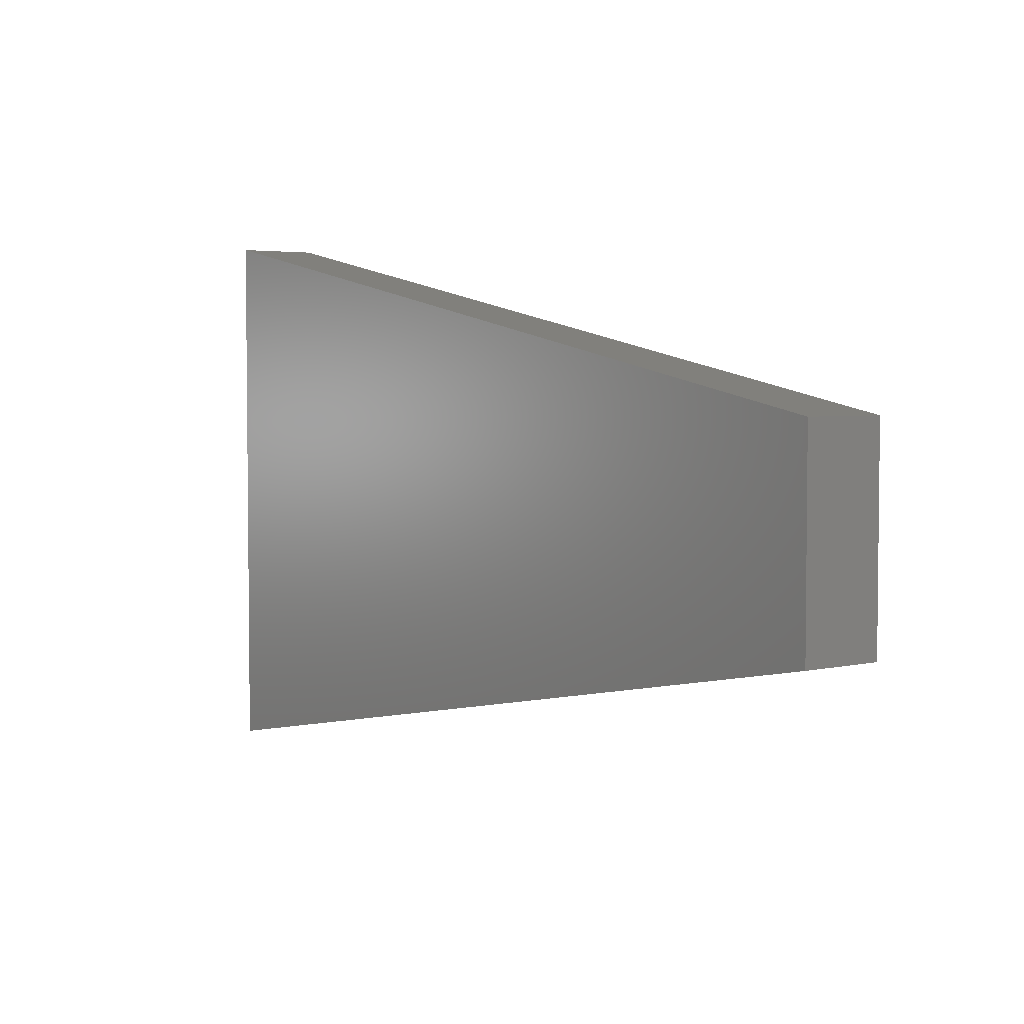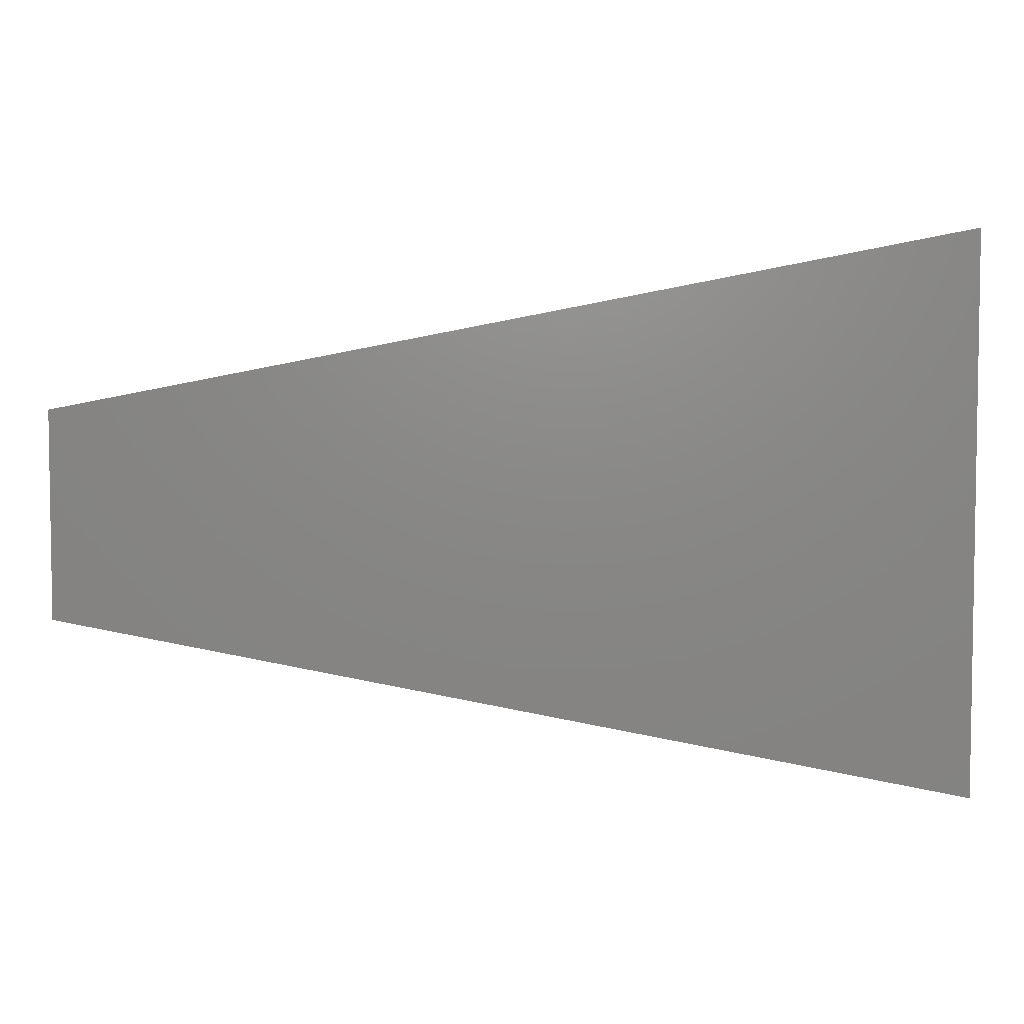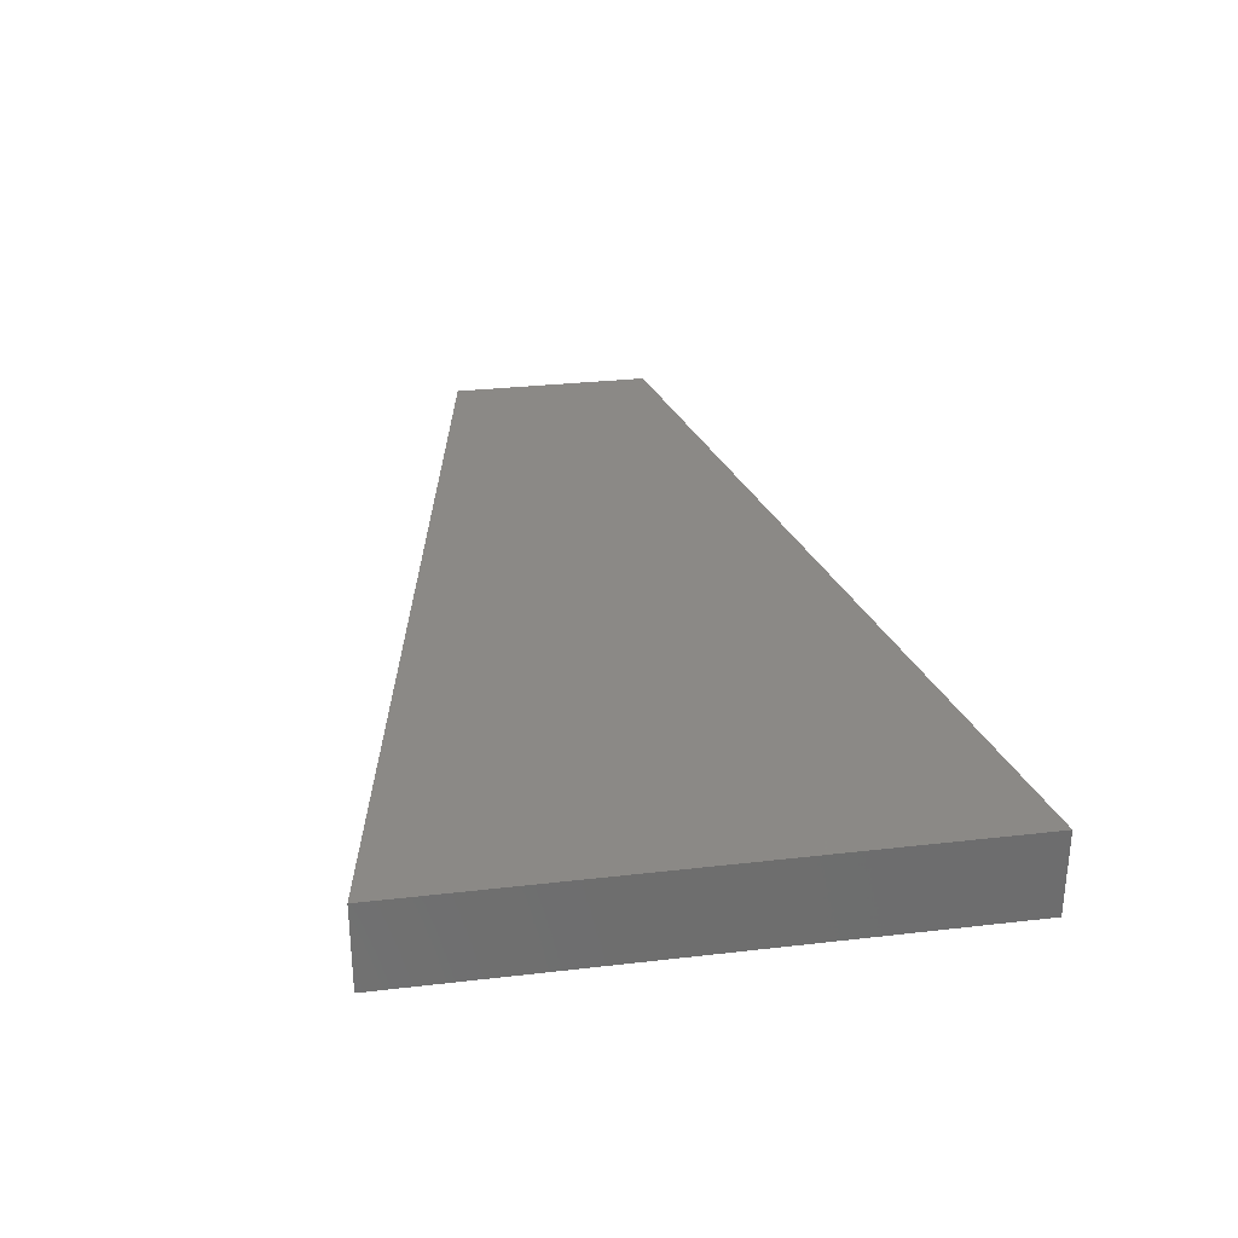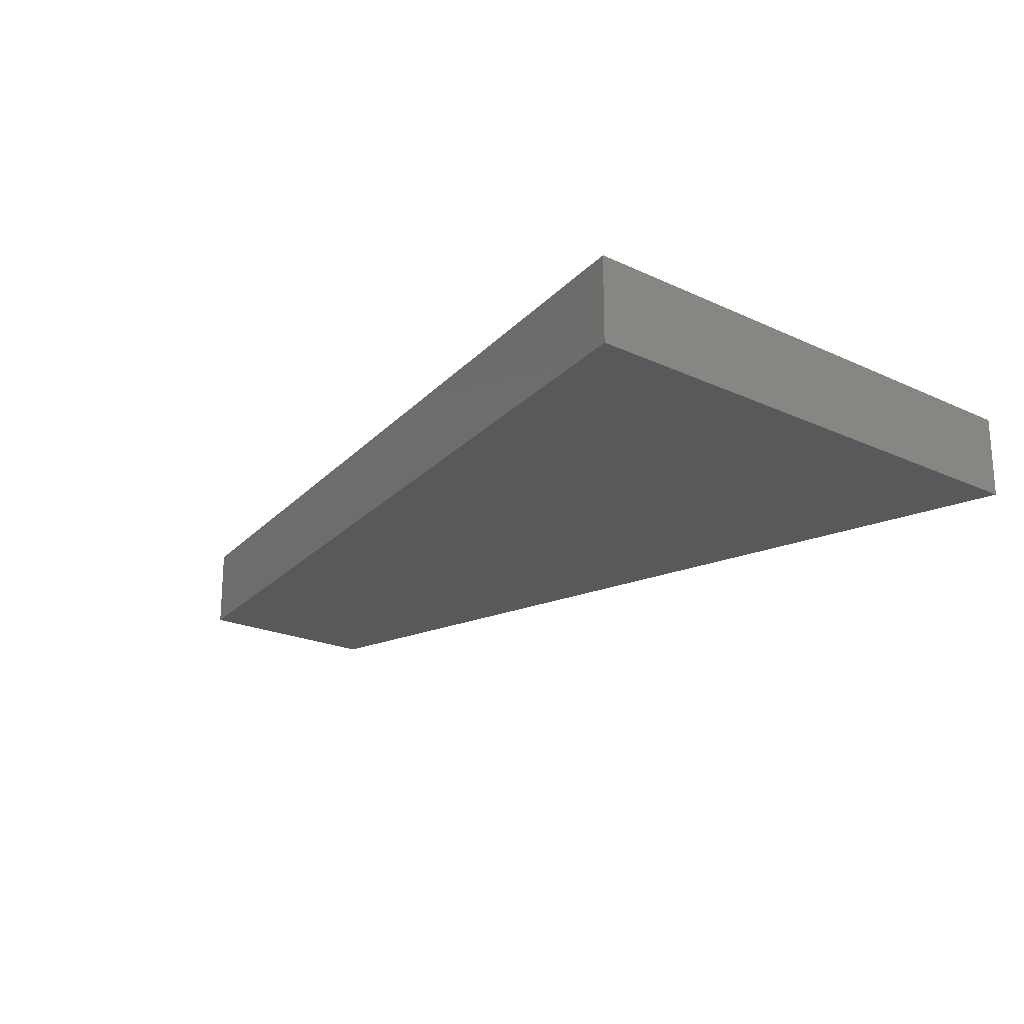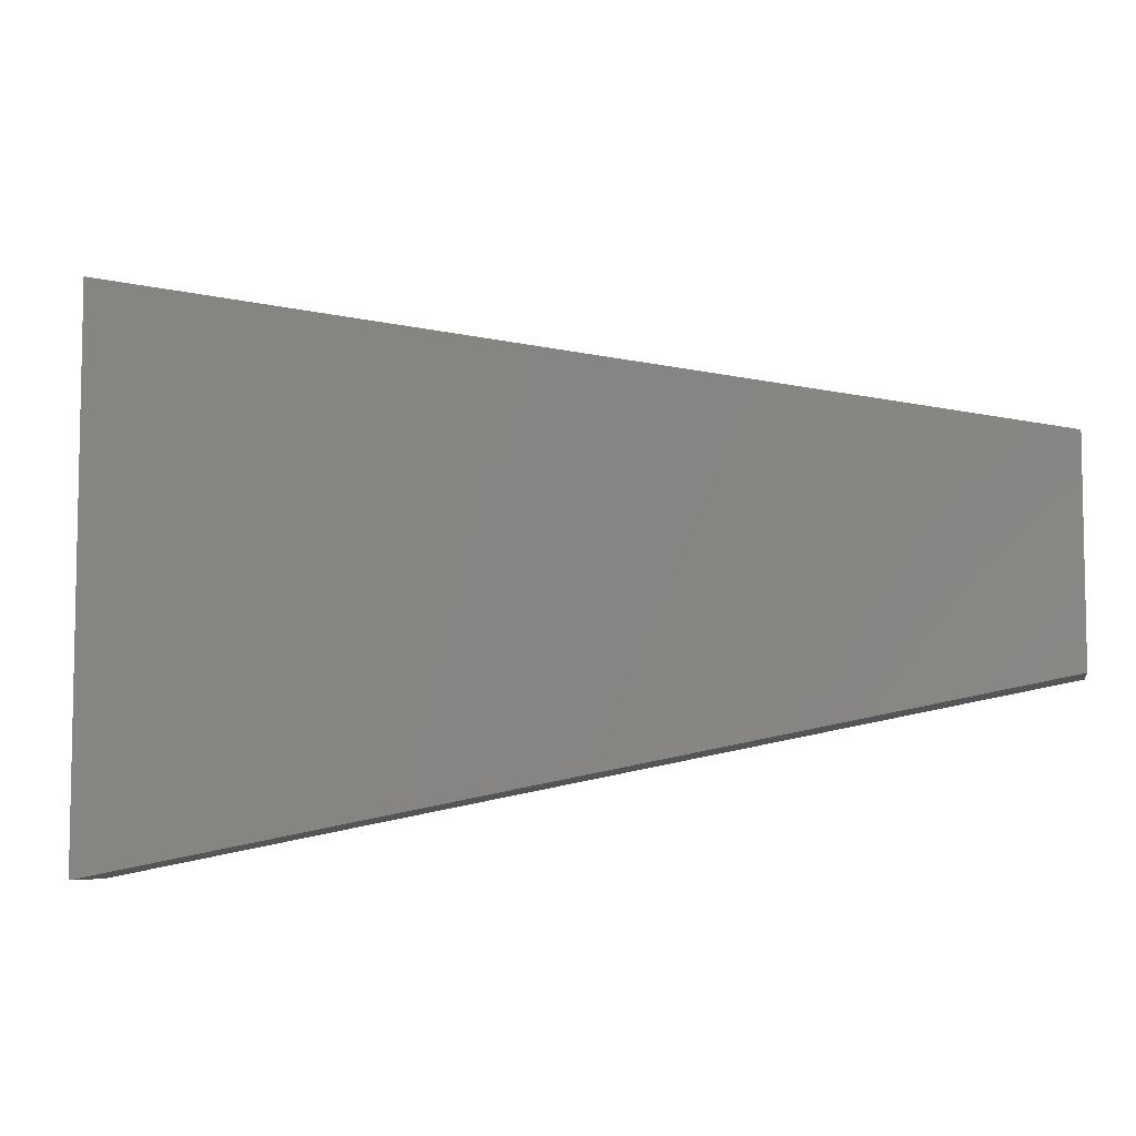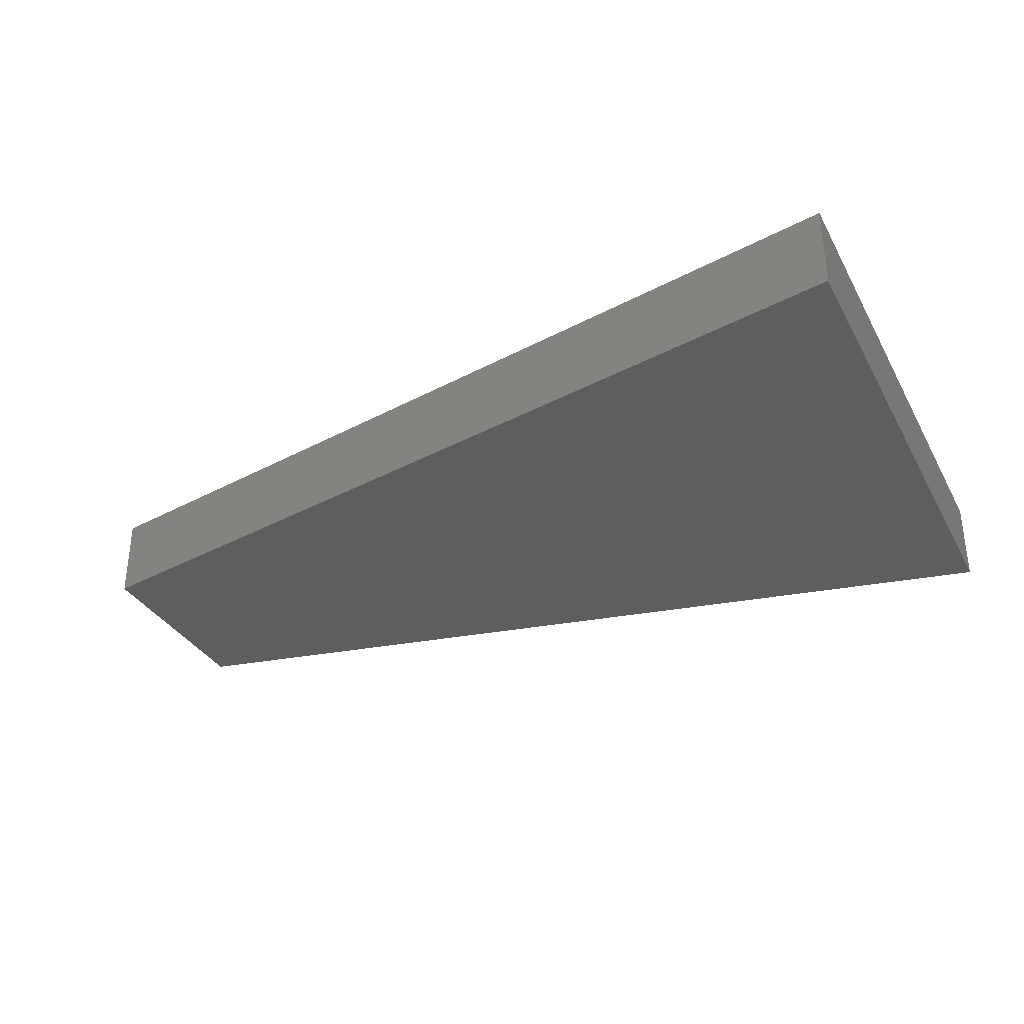
<metadata>
{"format":"stl","ext":"stl","renderer":"f3d","projection":"perspective","resolution":1024,"background":"white","views":[{"elev":3.9,"azim":52.9,"up":"+Y"},{"elev":5.1,"azim":-179.2,"up":"+Y"},{"elev":30.0,"azim":-99.6,"up":"+Z"},{"elev":-20.6,"azim":-130.3,"up":"+Z"},{"elev":-6.7,"azim":11.0,"up":"+Y"},{"elev":-33.9,"azim":-154.9,"up":"+Z"}]}
</metadata>
<code>
# stl→obj: 12 verts, 20 faces
v -1165 -226.5 -1650
v -1165 -226.5 -1550
v -1700 -330.4 -1550
v -630 -122.5 -1650
v -630 -122.5 -1550
v -1700 -330.4 -1650
v -1700 330.4 -1550
v -1700 330.4 -1650
v -630 122.5 -1650
v -1165 226.5 -1650
v -1165 226.5 -1550
v -630 122.5 -1550
f 1 2 3
f 2 1 4
f 4 5 2
f 3 6 1
f 6 3 7
f 7 8 6
f 9 10 11
f 7 11 10
f 10 8 7
f 11 12 9
f 9 12 5
f 5 4 9
f 8 10 1
f 10 9 4
f 4 1 10
f 1 6 8
f 11 2 5
f 7 3 2
f 2 11 7
f 5 12 11

</code>
